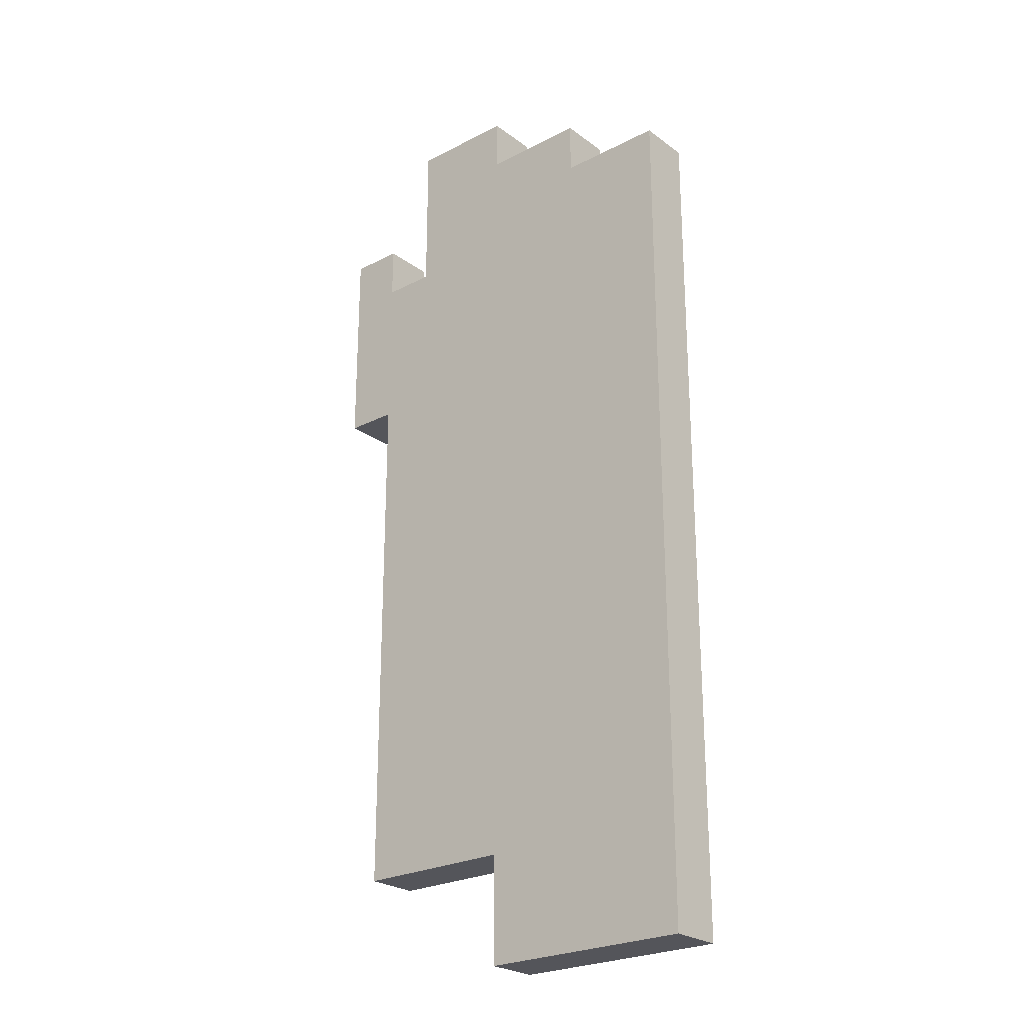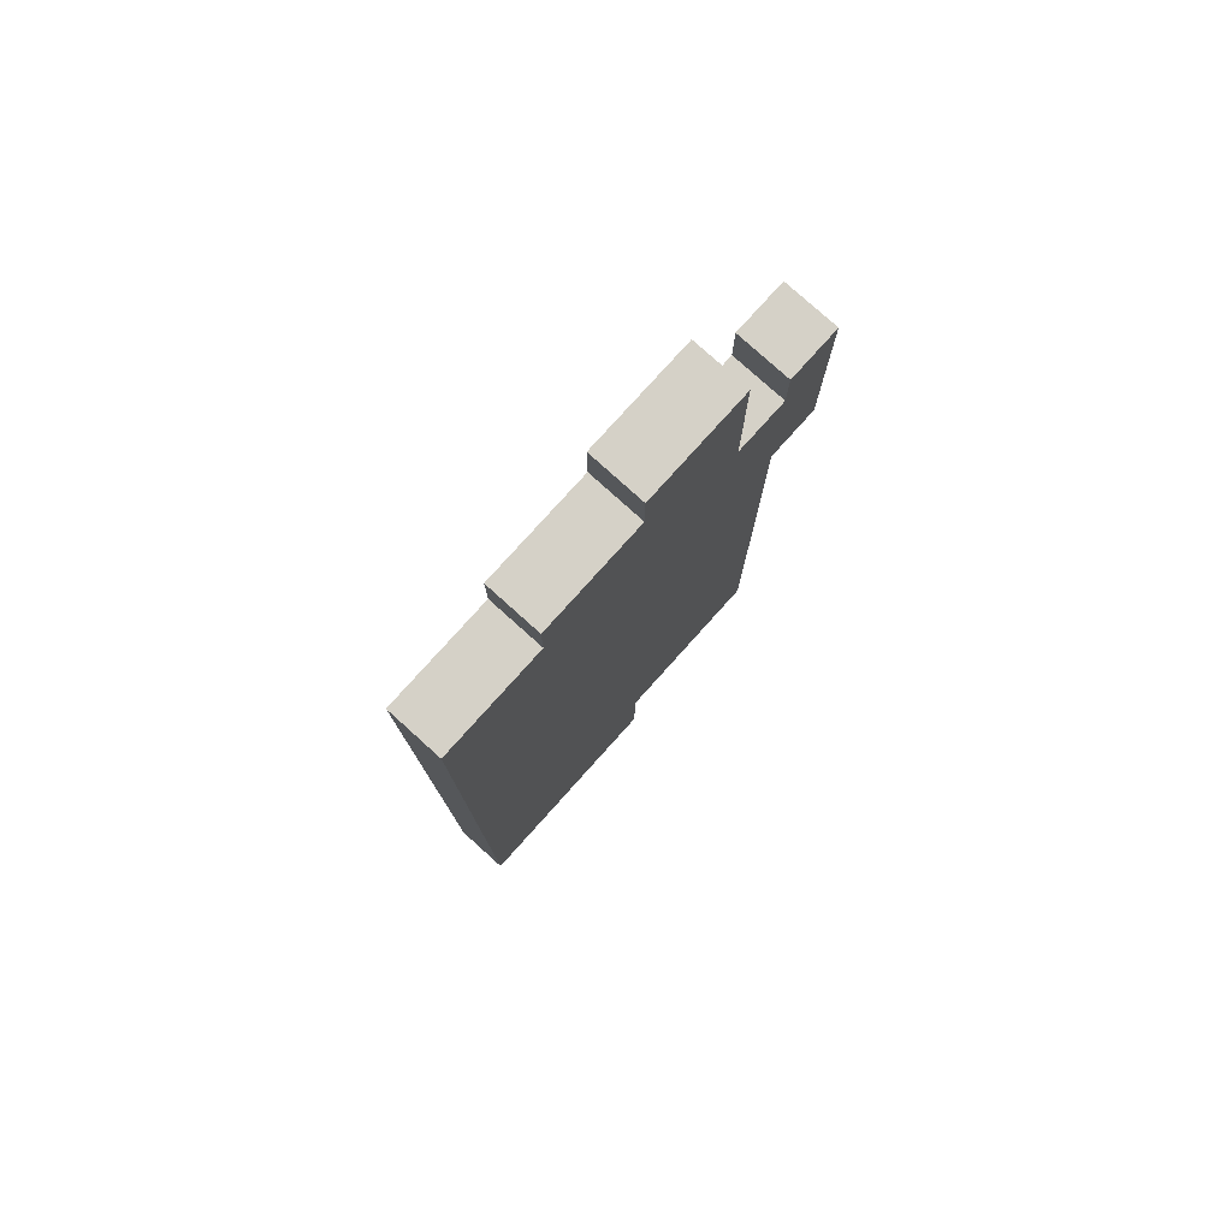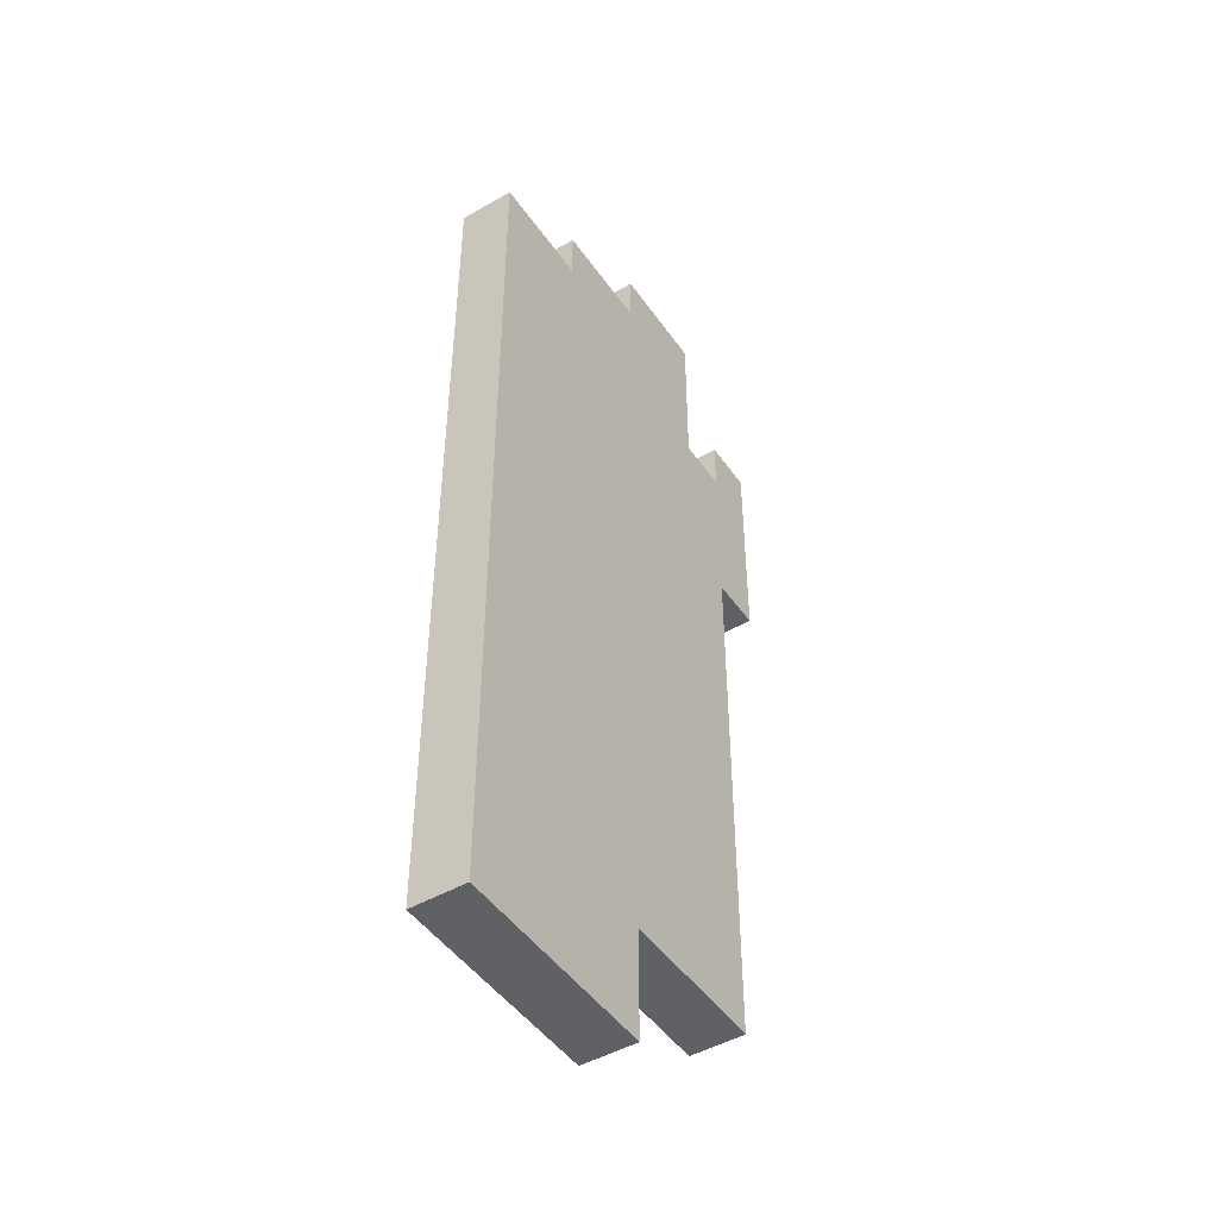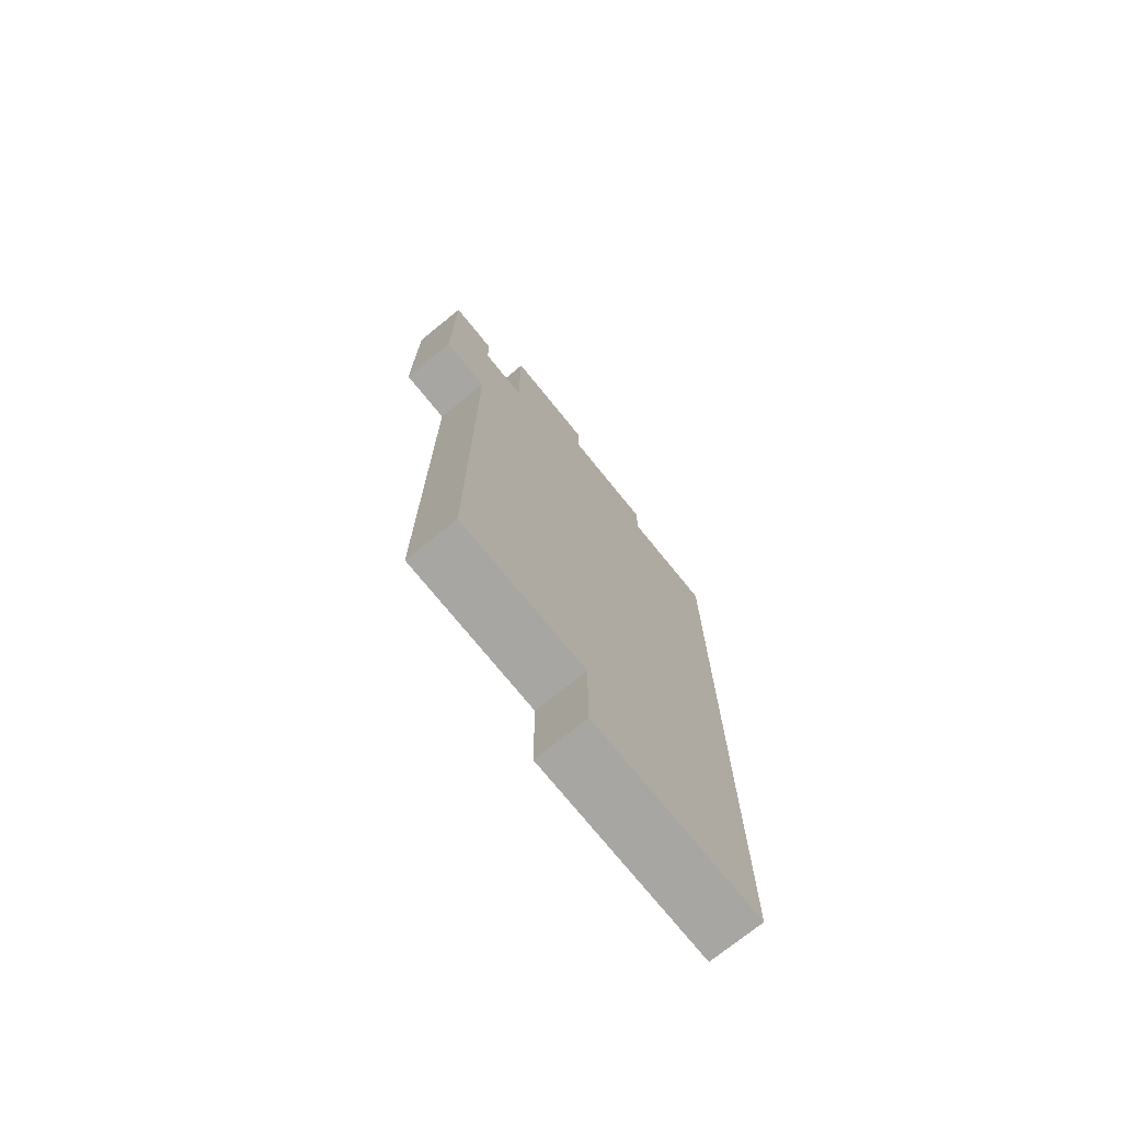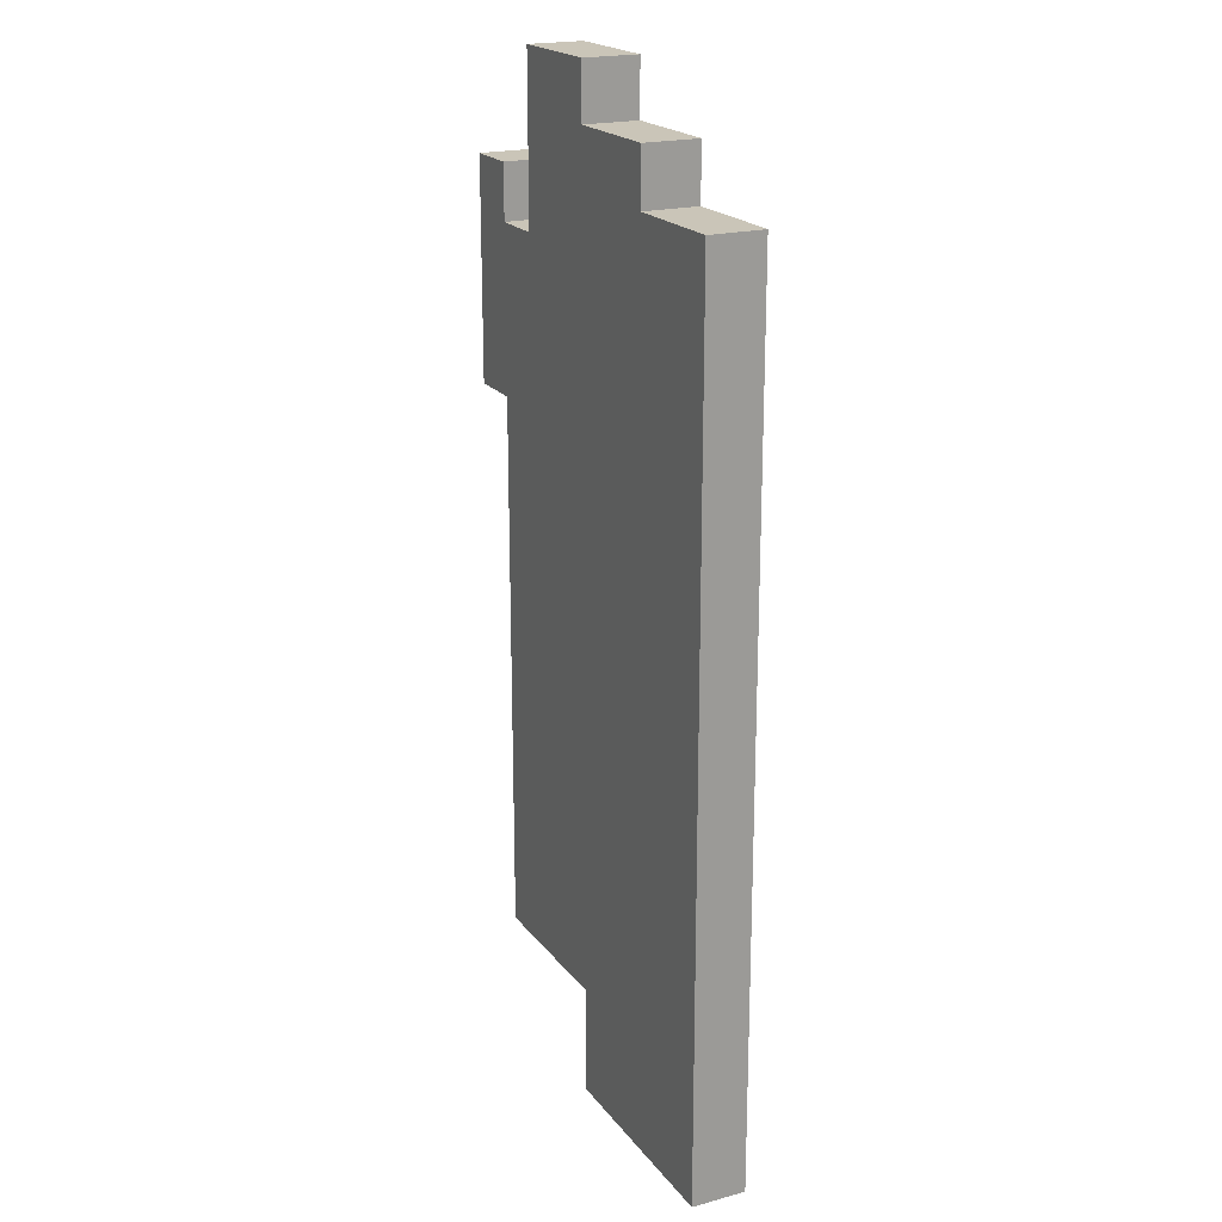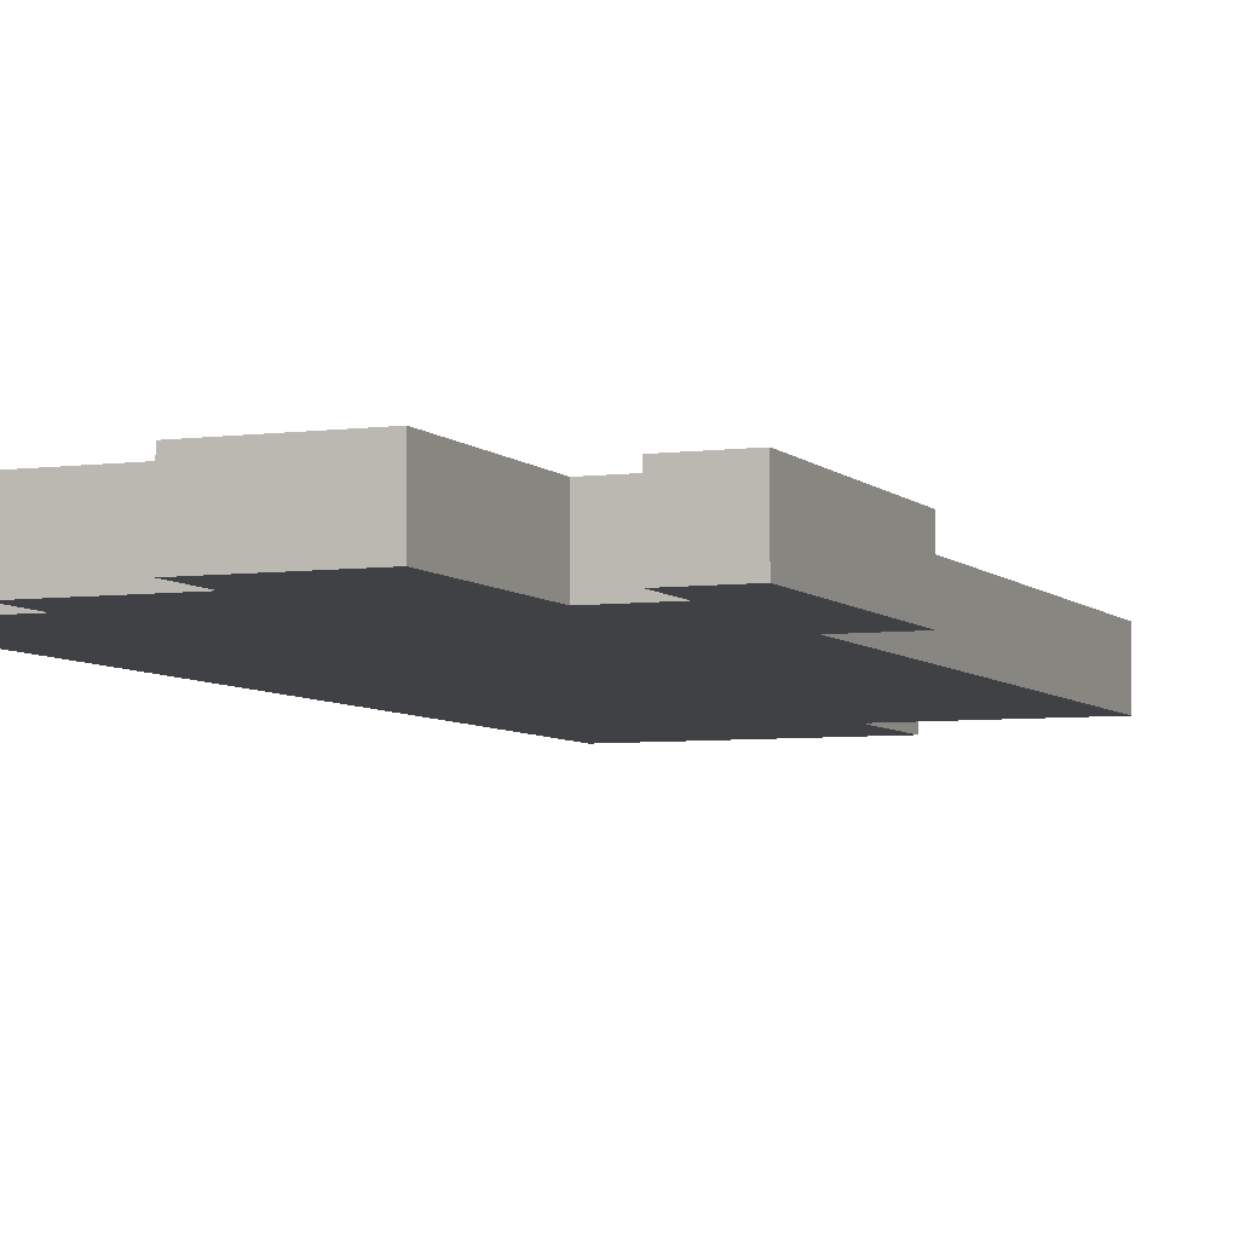
<metadata>
{"format":"obj","ext":"obj","renderer":"f3d","projection":"perspective","resolution":1024,"background":"white","views":[{"elev":-24.9,"azim":-139.8,"up":"+Z"},{"elev":78.8,"azim":-48.0,"up":"+Z"},{"elev":-47.2,"azim":-56.9,"up":"+Z"},{"elev":-74.0,"azim":129.0,"up":"+Z"},{"elev":20.3,"azim":-116.3,"up":"+Z"},{"elev":-5.5,"azim":21.9,"up":"+Y"}]}
</metadata>
<code>
o Transtellar_Wing1_R
v -1.4 -0.4 1.2
v -1.4 -0.4 0.2
v -1.4 -0.4 0.1
v -1.4 -0.4 -0.4
v -1.4 -0.3 1.2
v -1.4 -0.3 0.2
v -1.4 -0.3 0.1
v -1.4 -0.3 -0.4
v -1.2 -0.4 1.3
v -1.2 -0.4 1.2
v -1.2 -0.3 1.3
v -1.2 -0.3 1.2
v -1 -0.4 1.4
v -1 -0.4 1.3
v -1 -0.3 1.4
v -1 -0.3 1.3
v -0.7 -0.4 1.2
v -0.7 -0.4 1.1
v -0.7 -0.3 1.2
v -0.7 -0.3 1.1
v -1 -0.4 -0.2
v -1 -0.4 -0.4
v -1 -0.3 -0.2
v -1 -0.3 -0.4
v -0.8 -0.4 1.4
v -0.8 -0.4 1.1
v -0.8 -0.3 1.4
v -0.8 -0.3 1.1
v -0.7 -0.4 0.8
v -0.7 -0.4 0.6
v -0.7 -0.4 -0.2
v -0.7 -0.3 0.8
v -0.7 -0.3 0.6
v -0.7 -0.3 -0.2
v -0.6 -0.4 1.2
v -0.6 -0.4 0.8
v -0.6 -0.3 1.2
v -0.6 -0.3 0.8
v -1 -0.4 1.4
v -1 -0.3 1.4
v -0.8 -0.4 1.4
v -0.8 -0.3 1.4
v -1.2 -0.4 1.3
v -1.2 -0.3 1.3
v -1 -0.4 1.3
v -1 -0.3 1.3
v -1.4 -0.4 1.2
v -1.4 -0.3 1.2
v -1.2 -0.4 1.2
v -1.2 -0.3 1.2
v -0.7 -0.4 1.2
v -0.7 -0.3 1.2
v -0.6 -0.4 1.2
v -0.6 -0.3 1.2
v -0.8 -0.4 1.1
v -0.8 -0.3 1.1
v -0.7 -0.4 1.1
v -0.7 -0.3 1.1
v -0.7 -0.4 0.8
v -0.7 -0.3 0.8
v -0.6 -0.4 0.8
v -0.6 -0.3 0.8
v -1 -0.4 -0.2
v -1 -0.3 -0.2
v -0.7 -0.4 -0.2
v -0.7 -0.3 -0.2
v -1.4 -0.4 -0.4
v -1.4 -0.3 -0.4
v -1 -0.4 -0.4
v -1 -0.3 -0.4
v -1 -0.4 1.4
v -0.8 -0.4 1.4
v -1.2 -0.4 1.3
v -1 -0.4 1.3
v -1.4 -0.4 1.2
v -1.2 -0.4 1.2
v -0.7 -0.4 1.2
v -0.6 -0.4 1.2
v -1 -0.4 1.1
v -0.8 -0.4 1.1
v -0.7 -0.4 1.1
v -1.2 -0.4 1
v -1 -0.4 1
v -0.7 -0.4 0.8
v -0.6 -0.4 0.8
v -1.2 -0.4 0.6
v -1 -0.4 0.6
v -0.8 -0.4 0.6
v -0.7 -0.4 0.6
v -1 -0.4 0.4
v -0.9 -0.4 0.4
v -1.4 -0.4 0.2
v -0.9 -0.4 0.2
v -0.8 -0.4 0.2
v -1.4 -0.4 0.1
v -0.9 -0.4 0.1
v -1 -0.4 -0.2
v -0.7 -0.4 -0.2
v -1.4 -0.4 -0.4
v -1 -0.4 -0.4
v -1 -0.3 1.4
v -0.8 -0.3 1.4
v -1.2 -0.3 1.3
v -1 -0.3 1.3
v -1.4 -0.3 1.2
v -1.2 -0.3 1.2
v -0.7 -0.3 1.2
v -0.6 -0.3 1.2
v -1 -0.3 1.1
v -0.8 -0.3 1.1
v -0.7 -0.3 1.1
v -1.2 -0.3 1
v -1 -0.3 1
v -0.7 -0.3 0.8
v -0.6 -0.3 0.8
v -1.2 -0.3 0.6
v -1 -0.3 0.6
v -0.8 -0.3 0.6
v -0.7 -0.3 0.6
v -1 -0.3 0.4
v -0.9 -0.3 0.4
v -1.4 -0.3 0.2
v -0.9 -0.3 0.2
v -0.8 -0.3 0.2
v -1.4 -0.3 0.1
v -0.9 -0.3 0.1
v -1 -0.3 -0.2
v -0.7 -0.3 -0.2
v -1.4 -0.3 -0.4
v -1 -0.3 -0.4
f 5 2 1
f 6 3 2
f 6 2 5
f 7 4 3
f 7 3 6
f 8 4 7
f 11 10 9
f 12 10 11
f 15 14 13
f 16 14 15
f 19 18 17
f 20 18 19
f 21 22 23
f 23 22 24
f 25 26 27
f 27 26 28
f 29 30 32
f 30 31 33
f 32 30 33
f 33 31 34
f 35 36 37
f 37 36 38
f 41 40 39
f 42 40 41
f 45 44 43
f 46 44 45
f 49 48 47
f 50 48 49
f 53 52 51
f 54 52 53
f 57 56 55
f 58 56 57
f 59 60 61
f 61 60 62
f 63 64 65
f 65 64 66
f 67 68 69
f 69 68 70
f 74 72 71
f 76 74 73
f 79 72 74
f 79 74 76
f 79 76 75
f 80 72 79
f 81 78 77
f 82 79 75
f 83 80 79
f 83 79 82
f 84 81 80
f 84 78 81
f 85 78 84
f 86 82 75
f 86 83 82
f 87 80 83
f 87 83 86
f 88 84 80
f 88 80 87
f 89 84 88
f 90 87 86
f 90 88 87
f 91 88 90
f 92 86 75
f 92 90 86
f 92 91 90
f 93 88 91
f 93 91 92
f 94 89 88
f 94 88 93
f 95 93 92
f 96 94 93
f 96 93 95
f 97 96 95
f 98 89 94
f 98 96 97
f 98 94 96
f 99 97 95
f 100 97 99
f 101 102 104
f 103 104 106
f 104 102 109
f 106 104 109
f 105 106 109
f 109 102 110
f 107 108 111
f 105 109 112
f 109 110 113
f 112 109 113
f 110 111 114
f 111 108 114
f 114 108 115
f 105 112 116
f 112 113 116
f 113 110 117
f 116 113 117
f 110 114 118
f 117 110 118
f 118 114 119
f 116 117 120
f 117 118 120
f 120 118 121
f 105 116 122
f 116 120 122
f 120 121 122
f 121 118 123
f 122 121 123
f 118 119 124
f 123 118 124
f 122 123 125
f 123 124 126
f 125 123 126
f 125 126 127
f 124 119 128
f 127 126 128
f 126 124 128
f 125 127 129
f 129 127 130

</code>
